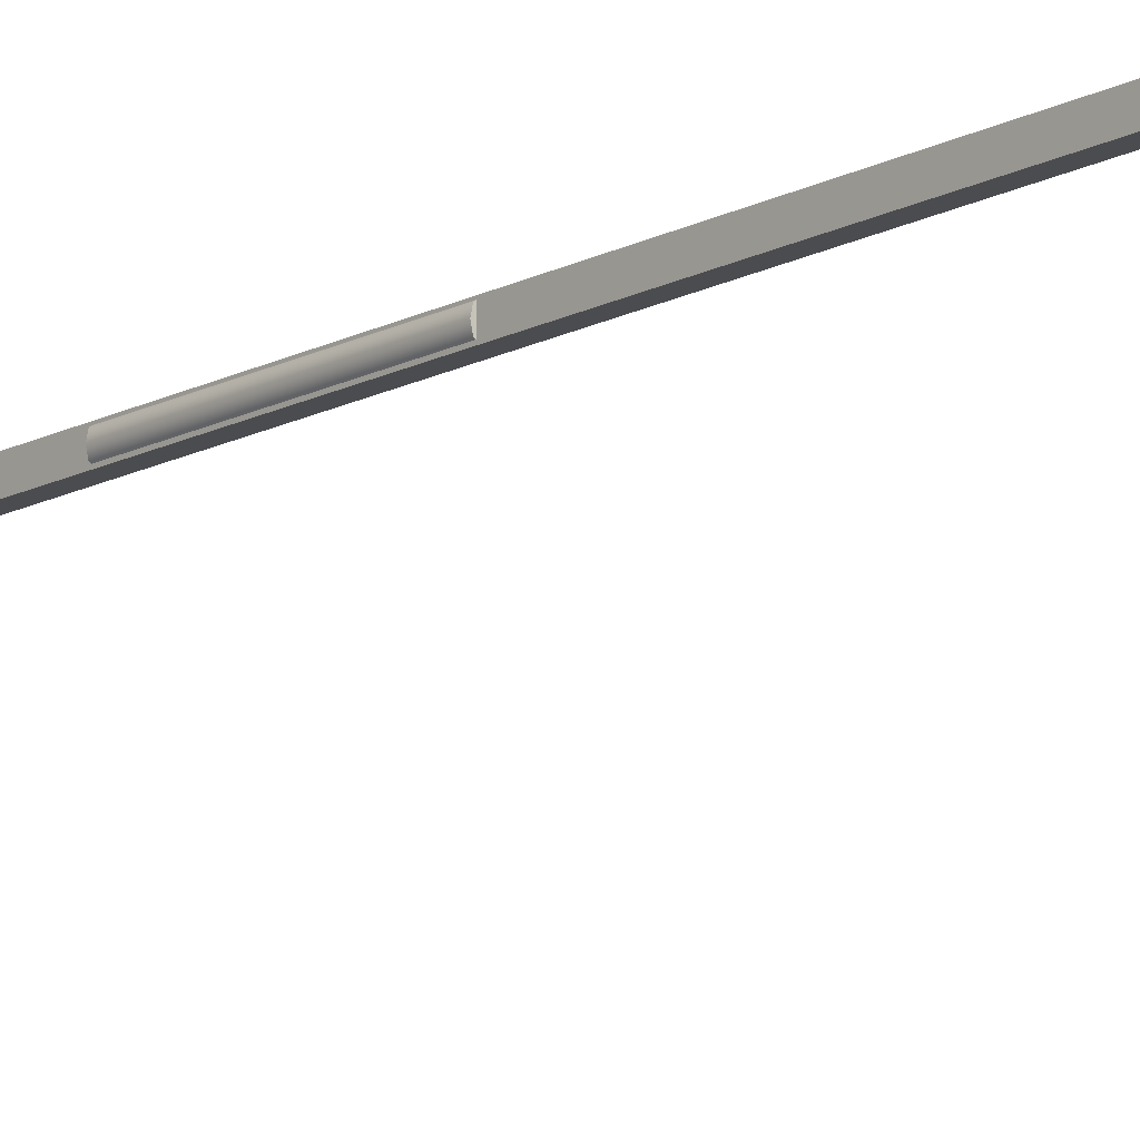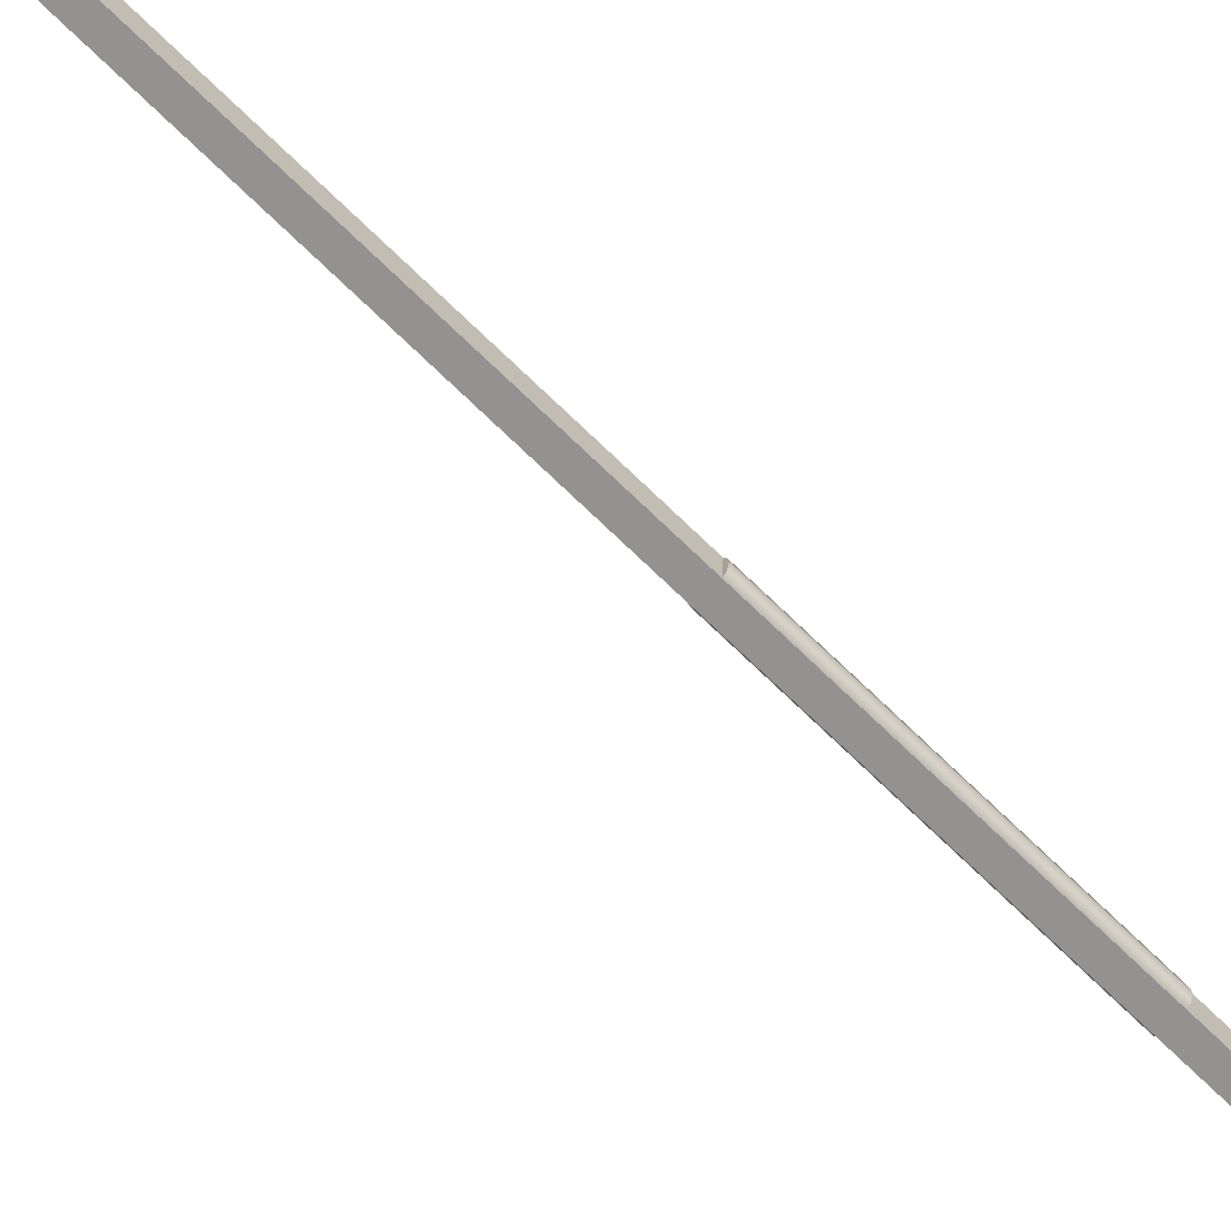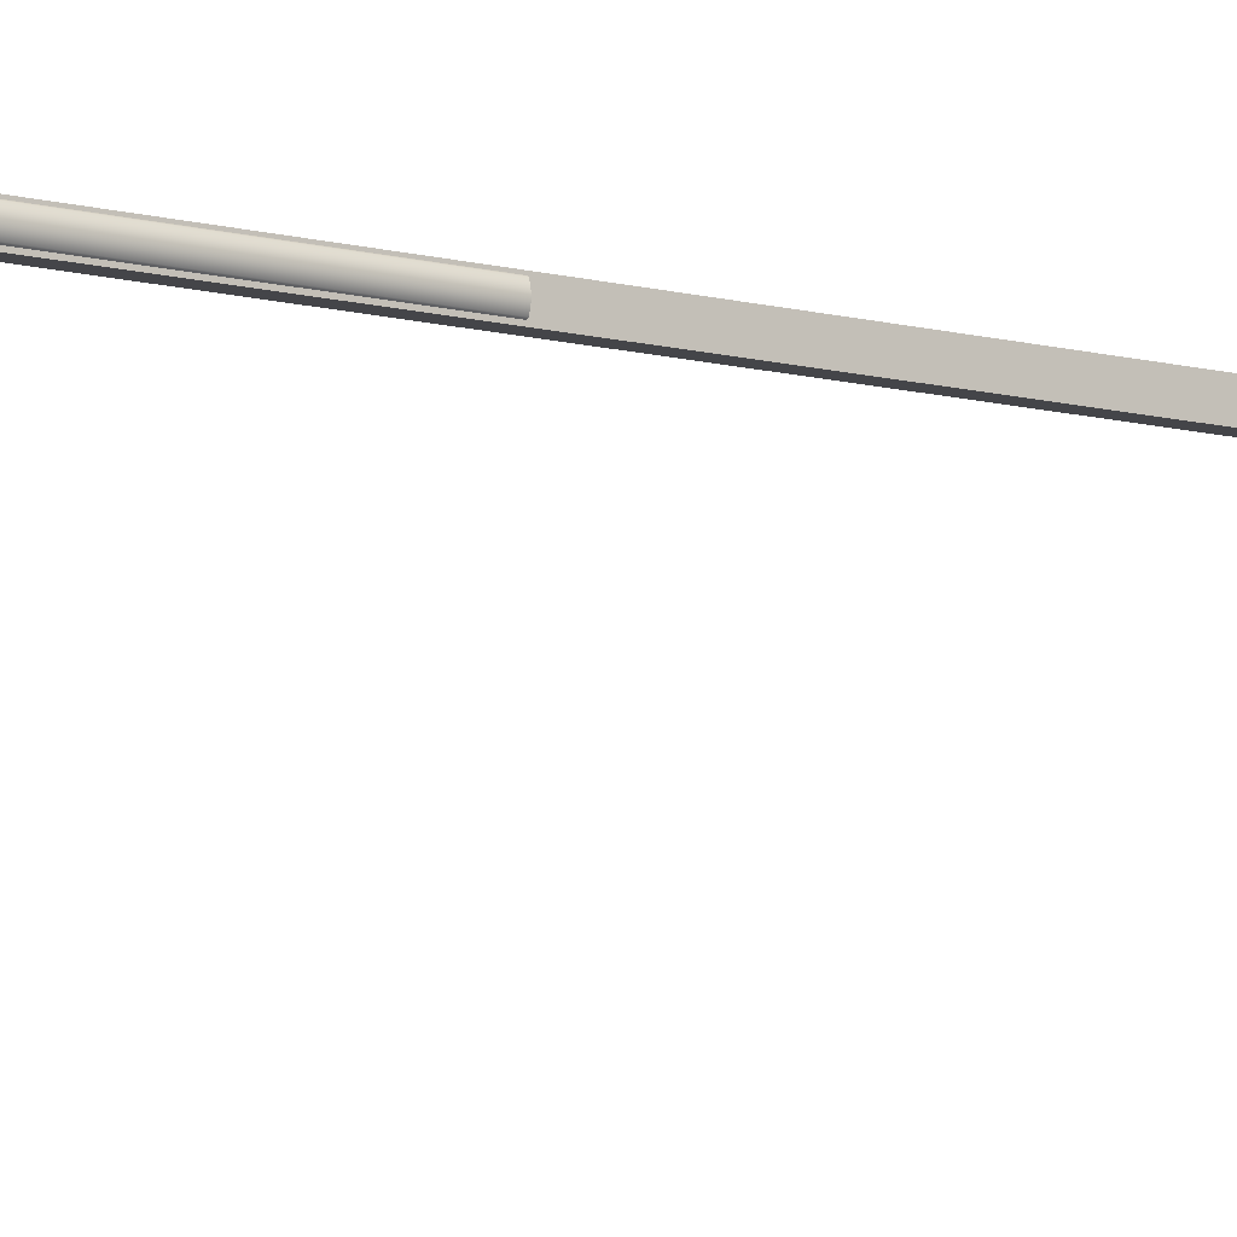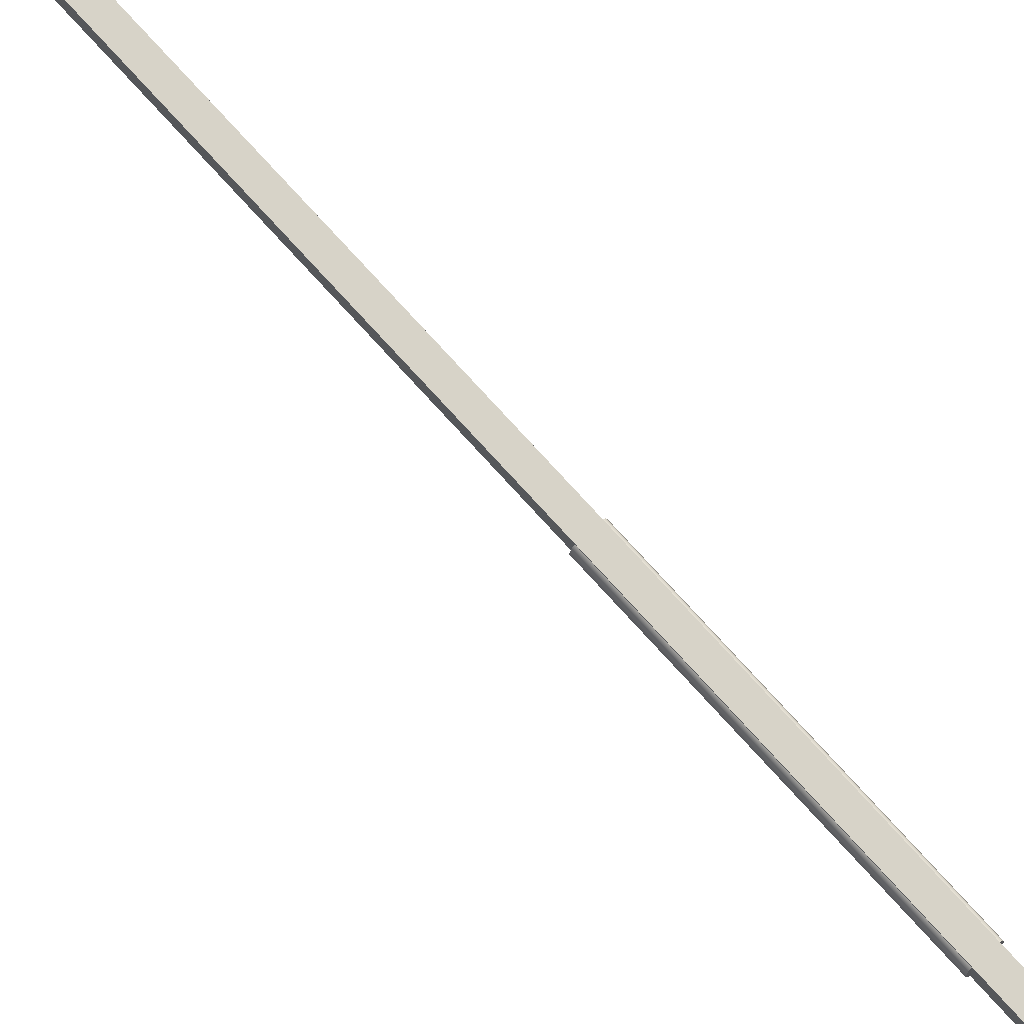
<metadata>
{"format":"obj","ext":"obj","renderer":"f3d","projection":"perspective","resolution":1024,"background":"white","views":[{"elev":-14.9,"azim":140.2,"up":"+Y"},{"elev":-66.6,"azim":-135.3,"up":"+Y"},{"elev":-8.8,"azim":51.7,"up":"+Y"},{"elev":77.3,"azim":-42.4,"up":"+Y"}]}
</metadata>
<code>
v  -0.3704 -0.0633 -1.243
v  -0.3704 -0.0133 -1.243
v  -0.3704 -0.0635 -1.274
v  -0.3704 -0.0135 -1.275
v  -0.0193 -0.0135 -1.275
v  -0.0193 -0.0635 -1.274
v  -0.0193 -0.0633 -1.243
v  -0.0193 -0.0133 -1.243
v  -0.344 -0.0135 -1.275
v  -0.344 -0.0635 -1.274
v  -0.344 -0.0633 -1.243
v  -0.344 -0.0133 -1.243
v  -0.0193 -0.0713 -2.763
v  -0.0193 -0.0213 -2.764
v  -0.0193 -0.0208 -2.673
v  -0.0193 -0.0708 -2.673
v  -0.0193 -0.0974 -7.75
v  -0.0193 -0.0474 -7.75
v  0.3704 -0.0633 -1.243
v  0.3704 -0.0133 -1.243
v  0.3704 -0.0135 -1.275
v  0.3704 -0.0635 -1.274
v  0.344 -0.0133 -1.243
v  0.344 -0.0135 -1.275
v  0.0193 -0.0133 -1.243
v  0.0193 -0.0135 -1.275
v  0.344 -0.0633 -1.243
v  0.0193 -0.0633 -1.243
v  0.0193 -0.0635 -1.274
v  0.344 -0.0635 -1.274
v  0.0193 -0.0708 -2.673
v  0.0193 -0.0713 -2.763
v  0.0193 -0.0213 -2.764
v  0.0193 -0.0208 -2.673
v  0.0193 -0.0474 -7.75
v  0.0193 -0.0974 -7.75
v  -0.0193 -0.0778 -4.01
v  -0.0193 -0.0843 -5.257
v  -0.0193 -0.0909 -6.503
v  -0.0193 -0.0278 -4.01
v  -0.0193 -0.0343 -5.257
v  -0.0193 -0.0409 -6.503
v  0.0193 -0.0409 -6.503
v  0.0193 -0.0343 -5.257
v  0.0193 -0.0278 -4.01
v  0.0193 -0.0909 -6.503
v  0.0193 -0.0843 -5.257
v  0.0193 -0.0778 -4.01
v  0.0015 -0.6307 -7.482
v  -0.1489 -0.613 -7.235
v  0.1493 -0.6131 -7.236
v  -0.1482 -0.6156 -7.727
v  0.1514 -0.6156 -7.728
v  0.1572 -0.6155 -7.709
v  -0.1554 -0.6155 -7.709
v  0.1572 -0.6131 -7.254
v  -0.1554 -0.6131 -7.254
v  0.1311 -0.613 -7.227
v  0.1311 -0.6157 -7.734
v  -0.1281 -0.613 -7.227
v  -0.1281 -0.6157 -7.734
v  -0.1489 -0.1475 -7.237
v  0.1493 -0.1475 -7.238
v  -0.1482 -0.1501 -7.729
v  0.1514 -0.1501 -7.73
v  0.1572 -0.15 -7.712
v  -0.1554 -0.15 -7.712
v  0.1572 -0.1476 -7.257
v  -0.1554 -0.1476 -7.257
v  0.1311 -0.1474 -7.23
v  0.1311 -0.1501 -7.737
v  -0.1281 -0.1474 -7.23
v  -0.1281 -0.1501 -7.737
v  -0.0856 -0.0681 -7.294
v  0.0867 -0.0681 -7.295
v  -0.0852 -0.0701 -7.673
v  0.0879 -0.0701 -7.674
v  0.0913 -0.07 -7.66
v  -0.0893 -0.07 -7.66
v  0.0913 -0.0682 -7.309
v  -0.0893 -0.0682 -7.309
v  0.0762 -0.0681 -7.288
v  0.0762 -0.0701 -7.679
v  -0.0735 -0.0681 -7.288
v  -0.0735 -0.0701 -7.679
v  -0.0706 -0.0629 -7.308
v  0.072 -0.0629 -7.309
v  -0.0703 -0.0647 -7.66
v  0.073 -0.0647 -7.661
v  0.0757 -0.0646 -7.647
v  -0.0737 -0.0646 -7.647
v  0.0757 -0.0629 -7.322
v  -0.0737 -0.0629 -7.322
v  0.0633 -0.0628 -7.302
v  0.0633 -0.0647 -7.665
v  -0.0607 -0.0628 -7.302
v  -0.0607 -0.0647 -7.665
v  -0.1445 -0.1341 -7.241
v  0.1449 -0.1341 -7.242
v  -0.1438 -0.1366 -7.726
v  0.147 -0.1367 -7.726
v  0.1525 -0.1365 -7.708
v  -0.1507 -0.1365 -7.708
v  0.1525 -0.1342 -7.26
v  -0.1507 -0.1342 -7.26
v  0.1272 -0.1339 -7.234
v  0.1272 -0.1365 -7.733
v  -0.1241 -0.1339 -7.234
v  -0.1241 -0.1365 -7.733
v  -0.1328 -0.6319 -7.712
v  0.1353 -0.6319 -7.713
v  0.1344 -0.6294 -7.25
v  -0.1329 -0.6294 -7.25
v  0.0011 -0.0638 -7.484
v  -0.3704 -0.0633 -1.243
v  -0.3704 -0.0133 -1.243
v  -0.3704 -0.0635 -1.274
v  -0.3704 -0.0135 -1.275
v  -0.0193 -0.0135 -1.275
v  -0.0193 -0.0635 -1.274
v  -0.0193 -0.0633 -1.243
v  -0.0193 -0.0133 -1.243
v  -0.344 -0.0135 -1.275
v  -0.344 -0.0635 -1.274
v  -0.344 -0.0633 -1.243
v  -0.344 -0.0133 -1.243
v  -0.0193 -0.0713 -2.763
v  -0.0193 -0.0213 -2.764
v  -0.0193 -0.0208 -2.673
v  -0.0193 -0.0708 -2.673
v  -0.0193 -0.0974 -7.75
v  -0.0193 -0.0474 -7.75
v  0.3704 -0.0633 -1.243
v  0.3704 -0.0133 -1.243
v  0.3704 -0.0135 -1.275
v  0.3704 -0.0635 -1.274
v  0.344 -0.0133 -1.243
v  0.344 -0.0135 -1.275
v  0.0193 -0.0133 -1.243
v  0.0193 -0.0135 -1.275
v  0.344 -0.0633 -1.243
v  0.0193 -0.0633 -1.243
v  0.0193 -0.0635 -1.274
v  0.344 -0.0635 -1.274
v  0.0193 -0.0708 -2.673
v  0.0193 -0.0713 -2.763
v  0.0193 -0.0213 -2.764
v  0.0193 -0.0208 -2.673
v  0.0193 -0.0474 -7.75
v  0.0193 -0.0974 -7.75
v  -0.0193 -0.0778 -4.01
v  -0.0193 -0.0843 -5.257
v  -0.0193 -0.0909 -6.503
v  -0.0193 -0.0278 -4.01
v  -0.0193 -0.0343 -5.257
v  -0.0193 -0.0409 -6.503
v  0.0193 -0.0409 -6.503
v  0.0193 -0.0343 -5.257
v  0.0193 -0.0278 -4.01
v  0.0193 -0.0909 -6.503
v  0.0193 -0.0843 -5.257
v  0.0193 -0.0778 -4.01
v  -0 -0.0599 -7.718
v  0 -0.066 -7.731
v  -0 -0.0789 -7.725
v  -0 -0.0728 -7.712
v  -0.037 -0.0712 -7.722
v  -0.0311 -0.0755 -7.734
v  -0.0252 -0.0866 -7.727
v  -0.0311 -0.0823 -7.715
v  -0.0599 -0.1009 -7.732
v  -0.0503 -0.1004 -7.743
v  -0.0407 -0.1067 -7.735
v  -0.0503 -0.1072 -7.724
v  -0.0599 -0.1375 -7.746
v  -0.0503 -0.1312 -7.754
v  -0.0407 -0.1317 -7.744
v  -0.0503 -0.138 -7.735
v  -0.037 -0.1672 -7.756
v  -0.0311 -0.1561 -7.763
v  -0.0252 -0.1518 -7.751
v  -0.0311 -0.1629 -7.744
v  0 -0.1785 -7.76
v  0 -0.1656 -7.766
v  0 -0.1595 -7.753
v  0 -0.1724 -7.747
v  0.037 -0.1672 -7.756
v  0.0311 -0.1561 -7.763
v  0.0252 -0.1518 -7.751
v  0.0311 -0.1629 -7.744
v  0.0599 -0.1375 -7.746
v  0.0503 -0.1312 -7.754
v  0.0407 -0.1317 -7.744
v  0.0503 -0.138 -7.735
v  0.0599 -0.1009 -7.732
v  0.0503 -0.1004 -7.743
v  0.0407 -0.1067 -7.735
v  0.0503 -0.1072 -7.724
v  0.037 -0.0712 -7.722
v  0.0311 -0.0755 -7.734
v  0.0252 -0.0866 -7.727
v  0.0311 -0.0823 -7.715
v  -0.0235 -0.0833 -6.604
v  -0.0235 -0.0801 -6.004
v  -0.0235 -0.048 -6.604
v  -0.0235 -0.0449 -6.004
v  -0.0274 -0.0655 -6.604
v  -0.0274 -0.0624 -6.004
v  -0.0188 -0.086 -6.604
v  -0.0188 -0.0828 -6.004
v  -0.0188 -0.0453 -6.604
v  -0.0188 -0.0421 -6.004
v  0.0229 -0.0449 -6.004
v  0.0268 -0.0624 -6.004
v  0.0268 -0.0655 -6.604
v  0.0229 -0.048 -6.604
v  0.0229 -0.0801 -6.004
v  0.0229 -0.0833 -6.604
v  0.0183 -0.0453 -6.604
v  0.0183 -0.0421 -6.004
v  0.0183 -0.0828 -6.004
v  0.0183 -0.086 -6.604
v  -0.0235 -0.0685 -3.787
v  -0.0274 -0.051 -3.787
v  -0.0274 -0.0541 -4.387
v  -0.0235 -0.0716 -4.387
v  -0.0235 -0.0332 -3.788
v  -0.0235 -0.0364 -4.388
v  -0.0188 -0.0743 -4.387
v  -0.0188 -0.0712 -3.787
v  -0.0188 -0.0305 -3.788
v  -0.0188 -0.0336 -4.388
v  0.0229 -0.0716 -4.387
v  0.0268 -0.0541 -4.387
v  0.0268 -0.051 -3.787
v  0.0229 -0.0685 -3.787
v  0.0229 -0.0364 -4.388
v  0.0229 -0.0332 -3.788
v  0.0183 -0.0712 -3.787
v  0.0183 -0.0743 -4.387
v  0.0183 -0.0336 -4.388
v  0.0183 -0.0305 -3.788
v  -0.1104 -0.026 -2.393
v  -0.1142 -0.0435 -2.394
v  -0.2516 -0.0404 -1.81
v  -0.2479 -0.0229 -1.809
v  -0.1104 -0.0612 -2.393
v  -0.2479 -0.0582 -1.809
v  -0.2433 -0.0202 -1.808
v  -0.1059 -0.0232 -2.392
v  -0.1059 -0.0639 -2.392
v  -0.2433 -0.0609 -1.808
v  0.2485 -0.0229 -1.809
v  0.2522 -0.0404 -1.81
v  0.1154 -0.0435 -2.394
v  0.1117 -0.026 -2.393
v  0.2485 -0.0582 -1.809
v  0.1117 -0.0612 -2.393
v  0.1072 -0.0232 -2.392
v  0.2439 -0.0202 -1.808
v  0.2439 -0.0609 -1.808
v  0.1072 -0.0639 -2.392
o Dock_JibSmall
g Dock_JibSmall
f 1 2 4 3
f 2 12 9 4
f 8 25 26 5
f 8 12 11 7
f 6 10 9 5
f 7 11 10 6
f 12 8 5 9
f 12 2 1 11
f 11 1 3 10
f 3 4 14 13
f 4 9 15 14
f 9 10 16 15
f 10 3 13 16
f 40 41 38 37
f 8 7 28 25
f 19 22 21 20
f 20 21 24 23
f 25 28 27 23
f 29 26 24 30
f 28 29 30 27
f 23 24 26 25
f 23 27 19 20
f 27 30 22 19
f 31 16 13 32
f 26 34 15 5
f 22 32 33 21
f 21 33 34 24
f 24 34 31 30
f 30 31 32 22
f 48 47 44 45
f 45 44 41 40
f 35 36 17 18
f 7 6 29 28
f 14 15 34 33
f 6 16 31 29
f 37 38 47 48
f 42 18 17 39
f 41 42 39 38
f 37 13 14 40
f 46 36 35 43
f 47 46 43 44
f 45 33 32 48
f 43 35 18 42
f 44 43 42 41
f 40 14 33 45
f 39 17 36 46
f 38 39 46 47
f 48 32 13 37
f 34 26 29 31
f 16 6 5 15
f 110 49 113
f 49 111 112
f 49 110 111
f 113 49 112
f 52 55 67 64
f 53 59 71 65
f 51 56 68 63
f 50 60 72 62
f 54 53 65 66
f 55 57 69 67
f 56 54 66 68
f 57 50 62 69
f 58 51 63 70
f 59 61 73 71
f 60 58 70 72
f 61 52 64 73
f 100 103 79 76
f 101 107 83 77
f 99 104 80 75
f 98 108 84 74
f 102 101 77 78
f 103 105 81 79
f 104 102 78 80
f 105 98 74 81
f 106 99 75 82
f 107 109 85 83
f 108 106 82 84
f 109 100 76 85
f 76 79 91 88
f 77 83 95 89
f 75 80 92 87
f 74 84 96 86
f 78 77 89 90
f 79 81 93 91
f 80 78 90 92
f 81 74 86 93
f 82 75 87 94
f 83 85 97 95
f 84 82 94 96
f 85 76 88 97
f 67 103 100 64
f 71 107 101 65
f 68 104 99 63
f 72 108 98 62
f 65 101 102 66
f 69 105 103 67
f 66 102 104 68
f 62 98 105 69
f 63 99 106 70
f 73 109 107 71
f 70 106 108 72
f 64 100 109 73
f 55 52 110
f 52 61 110
f 61 59 111 110
f 59 53 111
f 53 54 111
f 54 56 112 111
f 56 51 112
f 51 58 112
f 58 60 113 112
f 60 50 113
f 50 57 113
f 57 55 110 113
f 88 91 114
f 89 95 114
f 87 92 114
f 86 96 114
f 90 89 114
f 91 93 114
f 92 90 114
f 93 86 114
f 94 87 114
f 95 97 114
f 96 94 114
f 97 88 114
f 115 116 118 117
f 116 126 123 118
f 122 139 140 119
f 122 126 125 121
f 120 124 123 119
f 121 125 124 120
f 126 122 119 123
f 126 116 115 125
f 125 115 117 124
f 117 118 128 127
f 118 123 129 128
f 123 124 130 129
f 124 117 127 130
f 154 155 152 151
f 122 121 142 139
f 133 136 135 134
f 134 135 138 137
f 139 142 141 137
f 143 140 138 144
f 142 143 144 141
f 137 138 140 139
f 137 141 133 134
f 141 144 136 133
f 145 130 127 146
f 140 148 129 119
f 136 146 147 135
f 135 147 148 138
f 138 148 145 144
f 144 145 146 136
f 162 161 158 159
f 159 158 155 154
f 149 150 131 132
f 121 120 143 142
f 128 129 148 147
f 120 130 145 143
f 151 152 161 162
f 156 132 131 153
f 155 156 153 152
f 151 127 128 154
f 160 150 149 157
f 161 160 157 158
f 159 147 146 162
f 157 149 132 156
f 158 157 156 155
f 154 128 147 159
f 153 131 150 160
f 152 153 160 161
f 162 146 127 151
f 148 140 143 145
f 130 120 119 129
f 163 164 168 167
f 164 165 169 168
f 165 166 170 169
f 166 163 167 170
f 167 168 172 171
f 168 169 173 172
f 169 170 174 173
f 170 167 171 174
f 171 172 176 175
f 172 173 177 176
f 173 174 178 177
f 174 171 175 178
f 175 176 180 179
f 176 177 181 180
f 177 178 182 181
f 178 175 179 182
f 179 180 184 183
f 180 181 185 184
f 181 182 186 185
f 182 179 183 186
f 183 184 188 187
f 184 185 189 188
f 185 186 190 189
f 186 183 187 190
f 187 188 192 191
f 188 189 193 192
f 189 190 194 193
f 190 187 191 194
f 191 192 196 195
f 192 193 197 196
f 193 194 198 197
f 194 191 195 198
f 195 196 200 199
f 196 197 201 200
f 197 198 202 201
f 198 195 199 202
f 199 200 164 163
f 200 201 165 164
f 201 202 166 165
f 202 199 163 166
f 205 207 208 206
f 207 203 204 208
f 205 203 207
f 206 208 204
f 205 206 212 211
f 204 203 209 210
f 203 205 211 209
f 206 204 210 212
f 213 214 215 216
f 214 217 218 215
f 213 217 214
f 216 215 218
f 213 216 219 220
f 218 217 221 222
f 217 213 220 221
f 216 218 222 219
f 223 224 225 226
f 224 227 228 225
f 223 227 224
f 226 225 228
f 223 226 229 230
f 228 227 231 232
f 227 223 230 231
f 226 228 232 229
f 233 234 235 236
f 234 237 238 235
f 233 237 234
f 236 235 238
f 233 236 239 240
f 238 237 241 242
f 237 233 240 241
f 236 238 242 239
f 243 244 245 246
f 244 247 248 245
f 243 247 244
f 246 245 248
f 243 246 249 250
f 248 247 251 252
f 247 243 250 251
f 246 248 252 249
f 253 254 255 256
f 254 257 258 255
f 253 257 254
f 256 255 258
f 253 256 259 260
f 258 257 261 262
f 257 253 260 261
f 256 258 262 259

</code>
